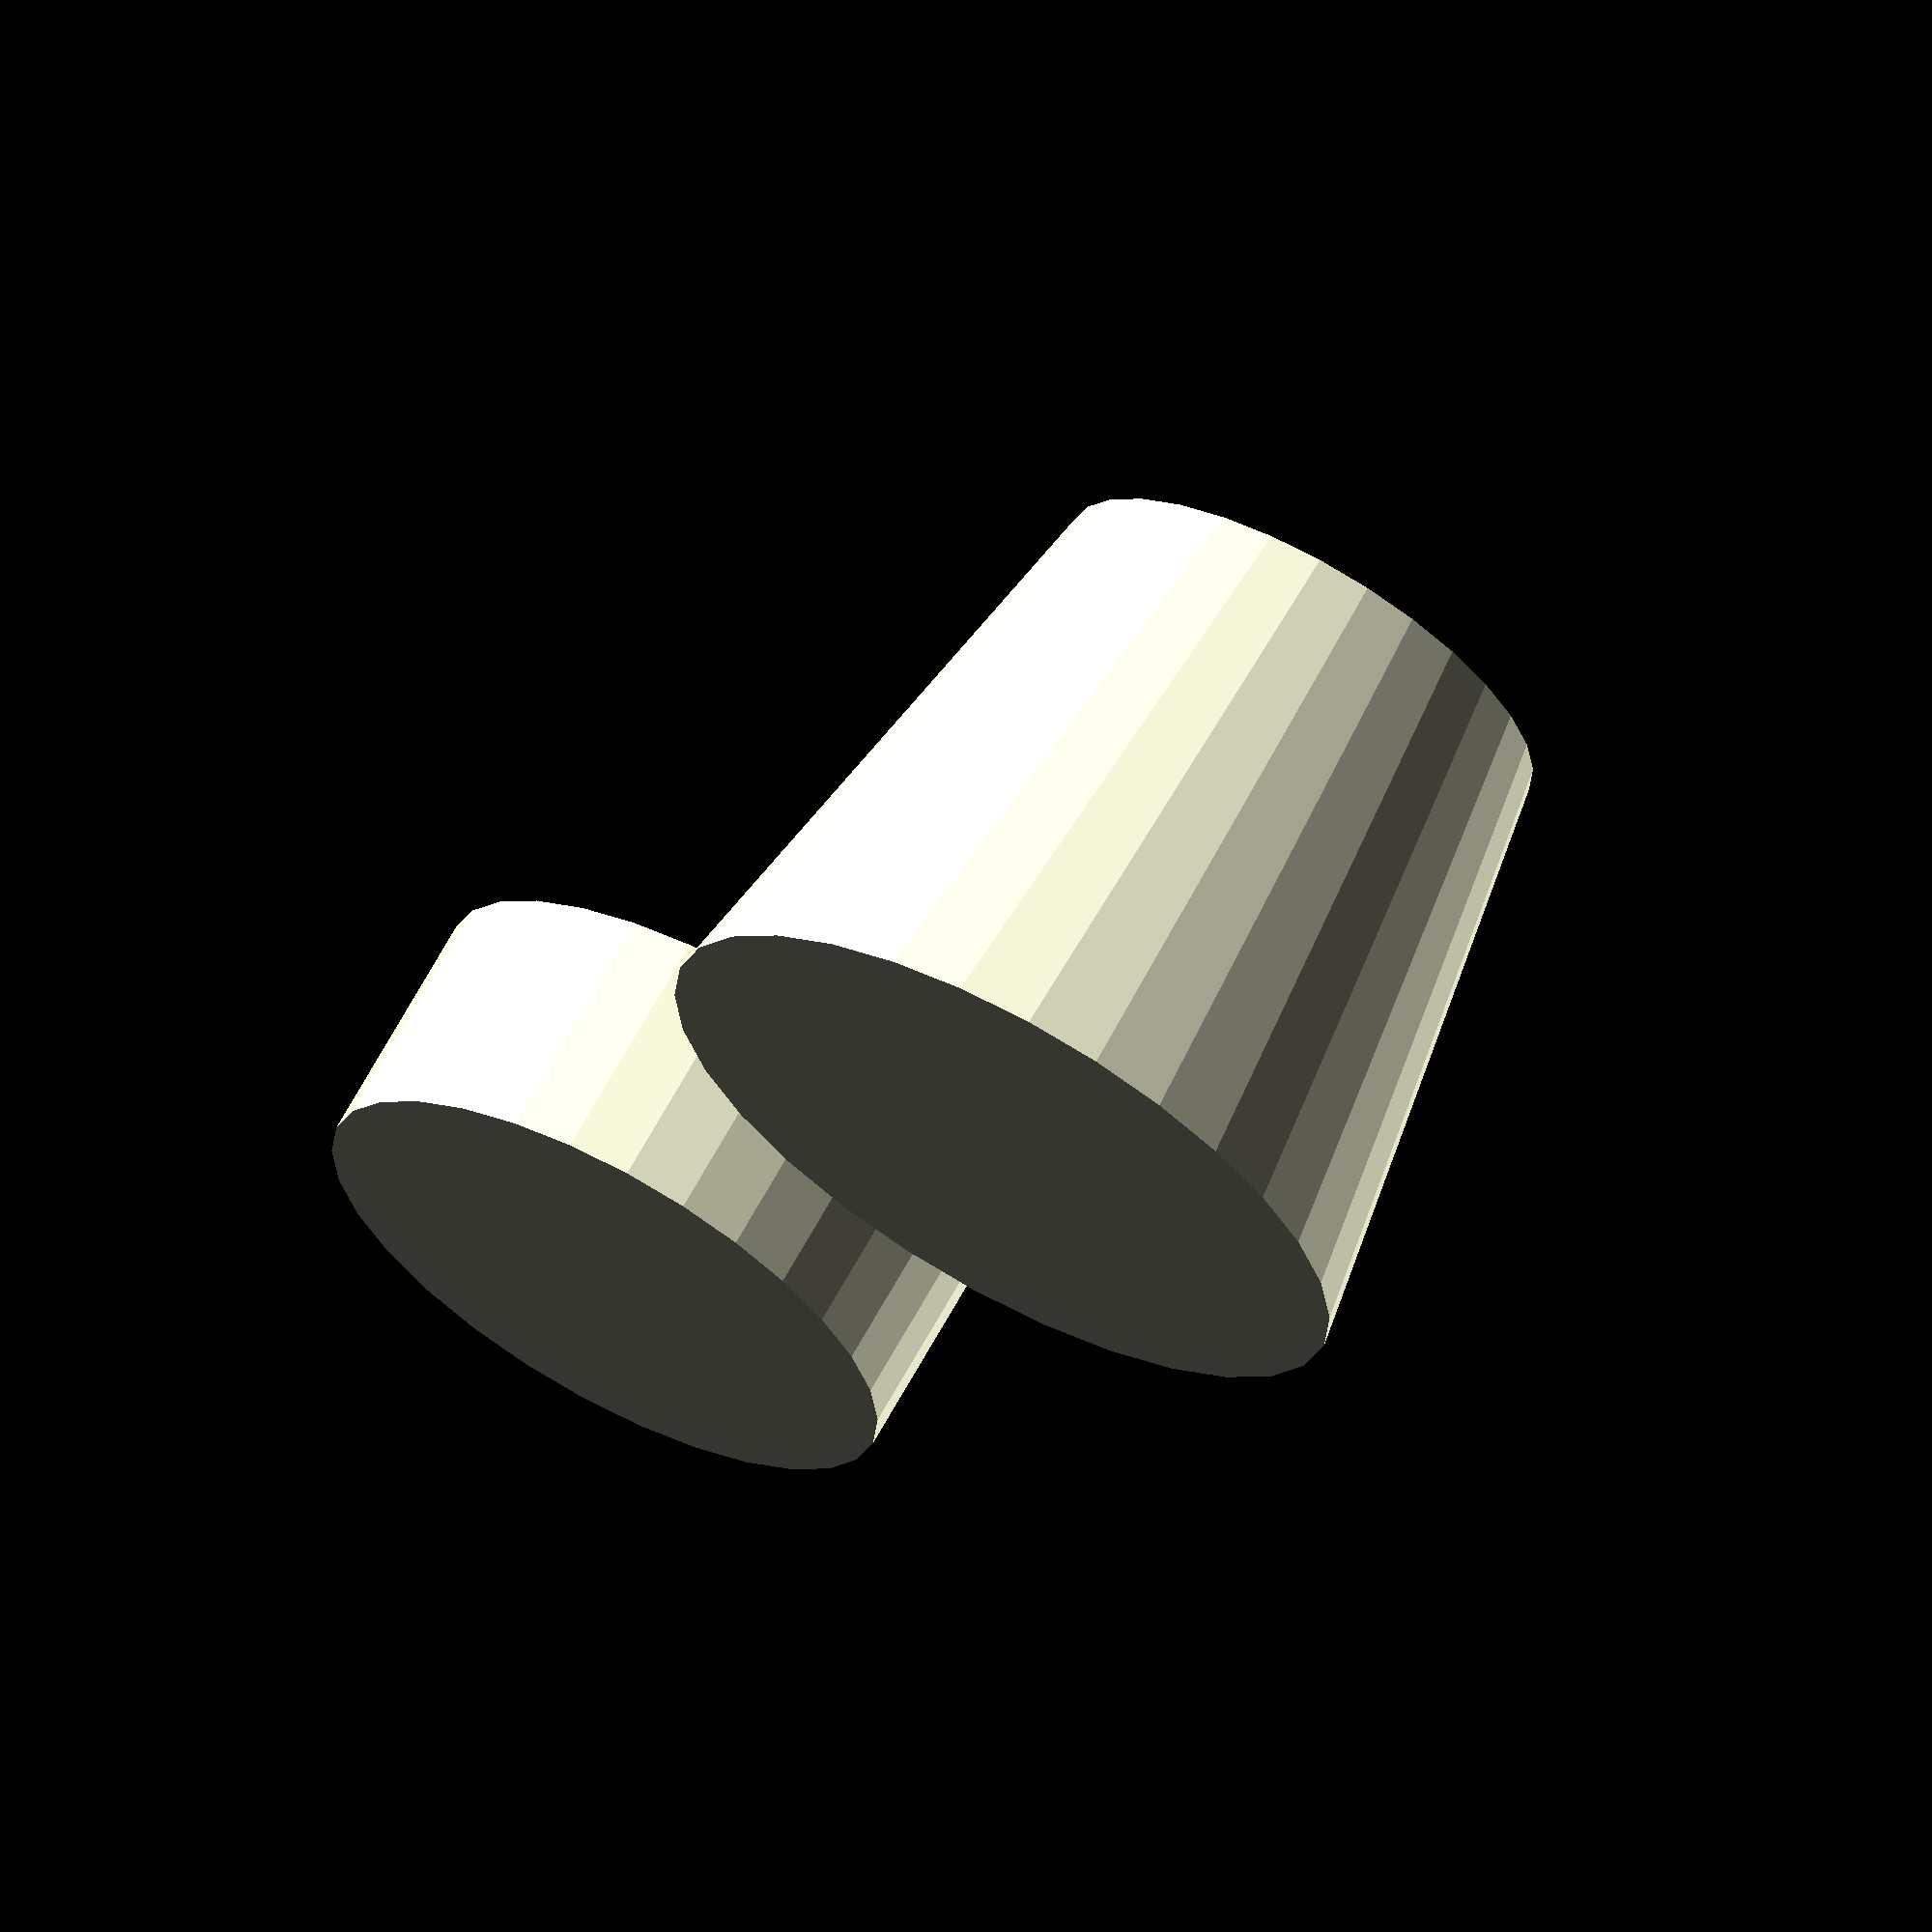
<openscad>

module base(height, radius){

  difference(){
    cylinder(h=height*2, r1=12,r2=radius+6);
	translate([0,0,1]) cylinder(h=(height*2)+1, r=radius);
    translate([0,0,16]) cylinder(r=3.8, h=5);

    }//diff
}//module
module cap(height, radius){
  difference(){
    cylinder(h=height, r=radius+6);
	translate([0,0,4]) cylinder(h=height, r=radius);
    }//diff
}//module


base(10,2.5);
translate([30.30,0])cap(8,4);

</openscad>
<views>
elev=293.4 azim=61.3 roll=208.7 proj=o view=solid
</views>
